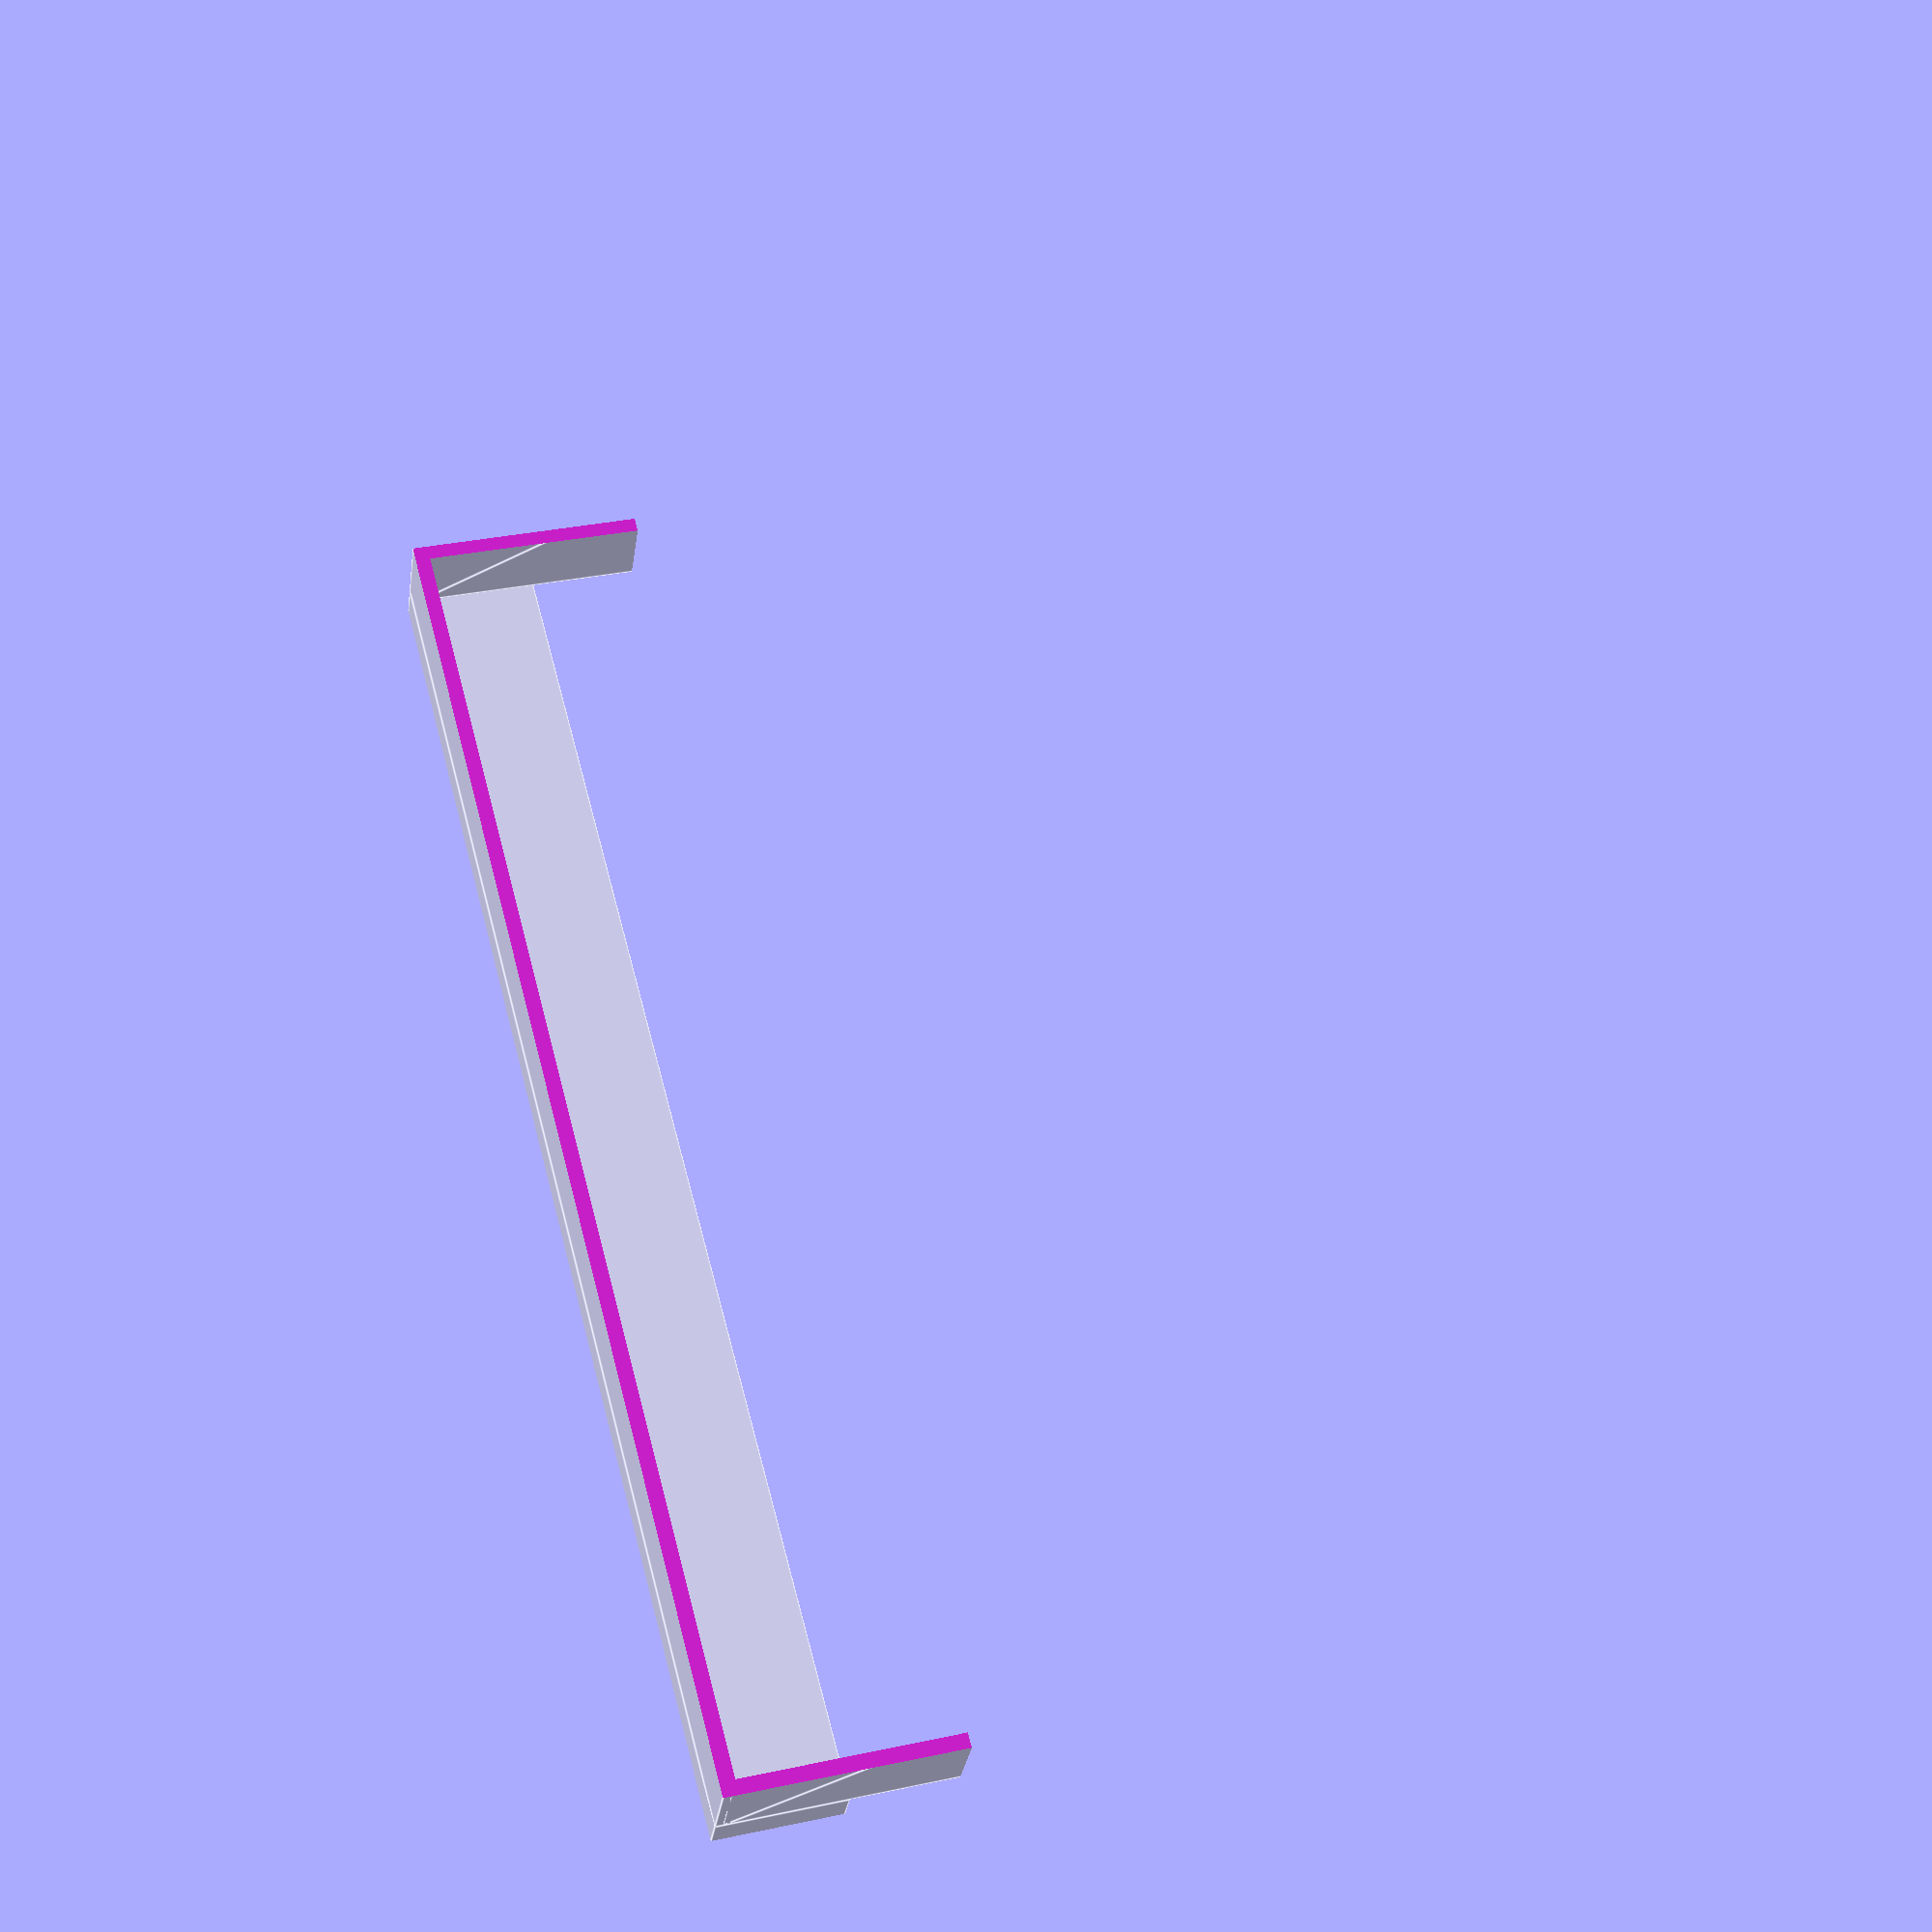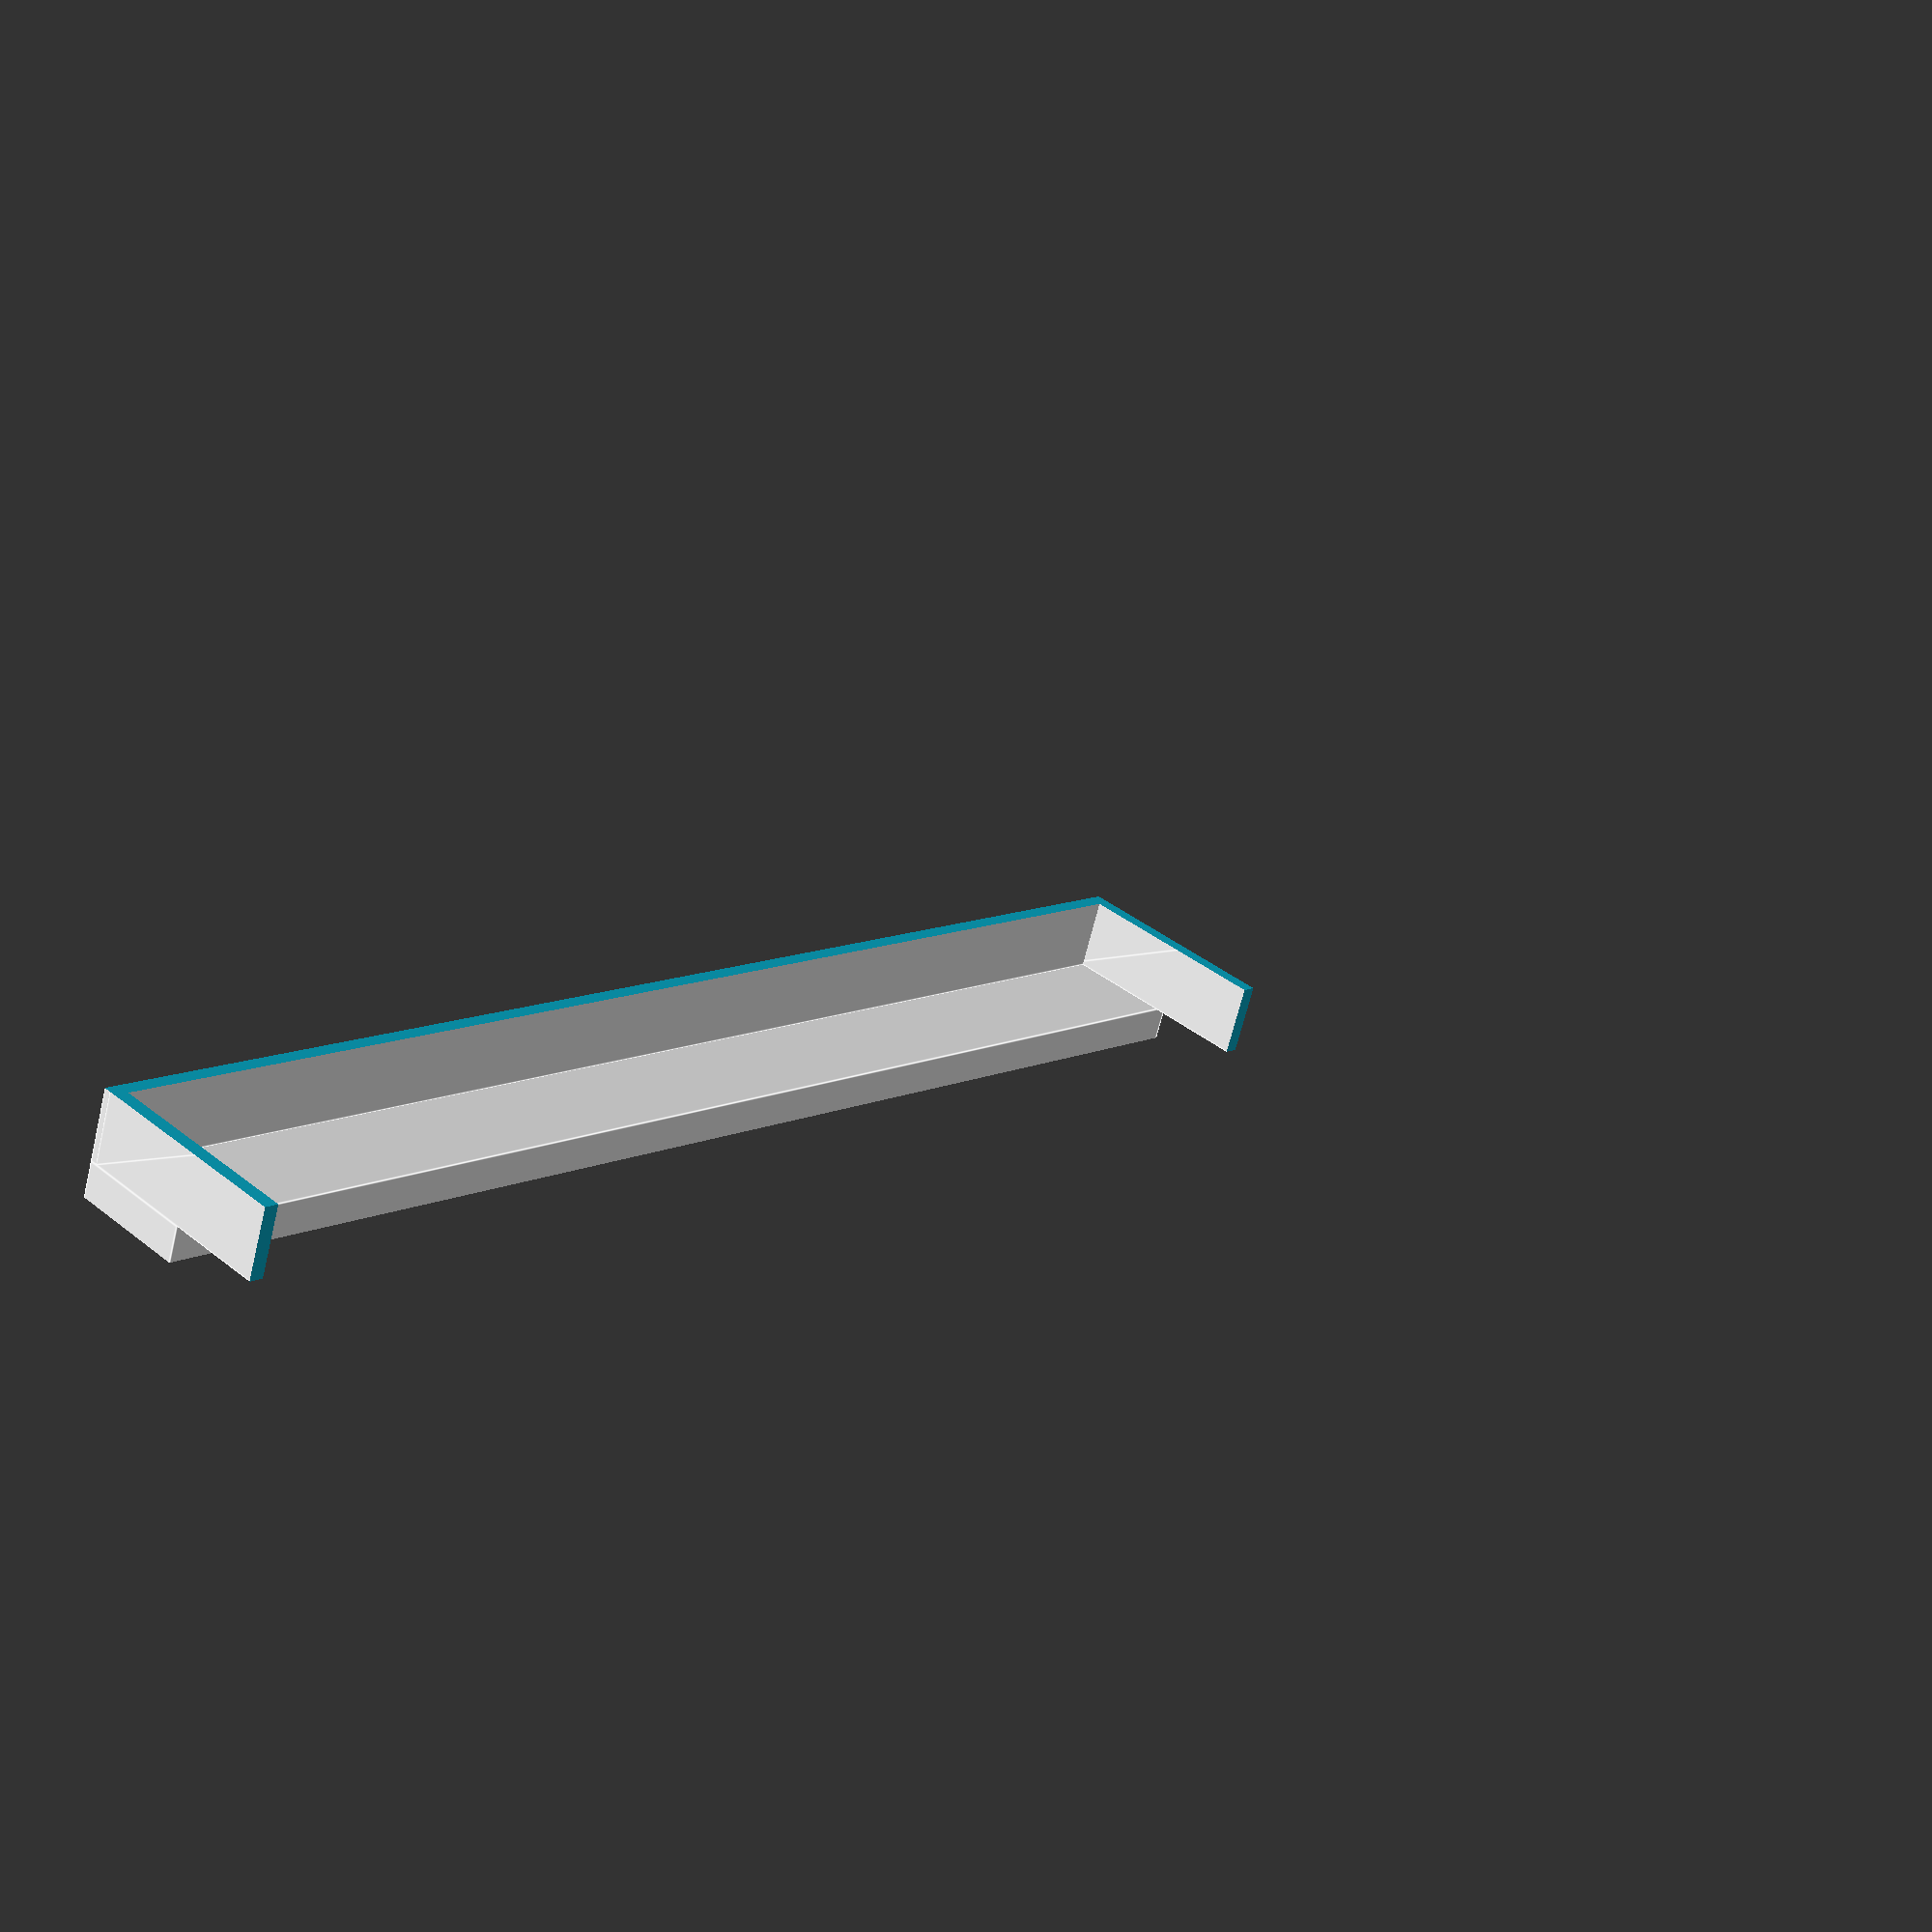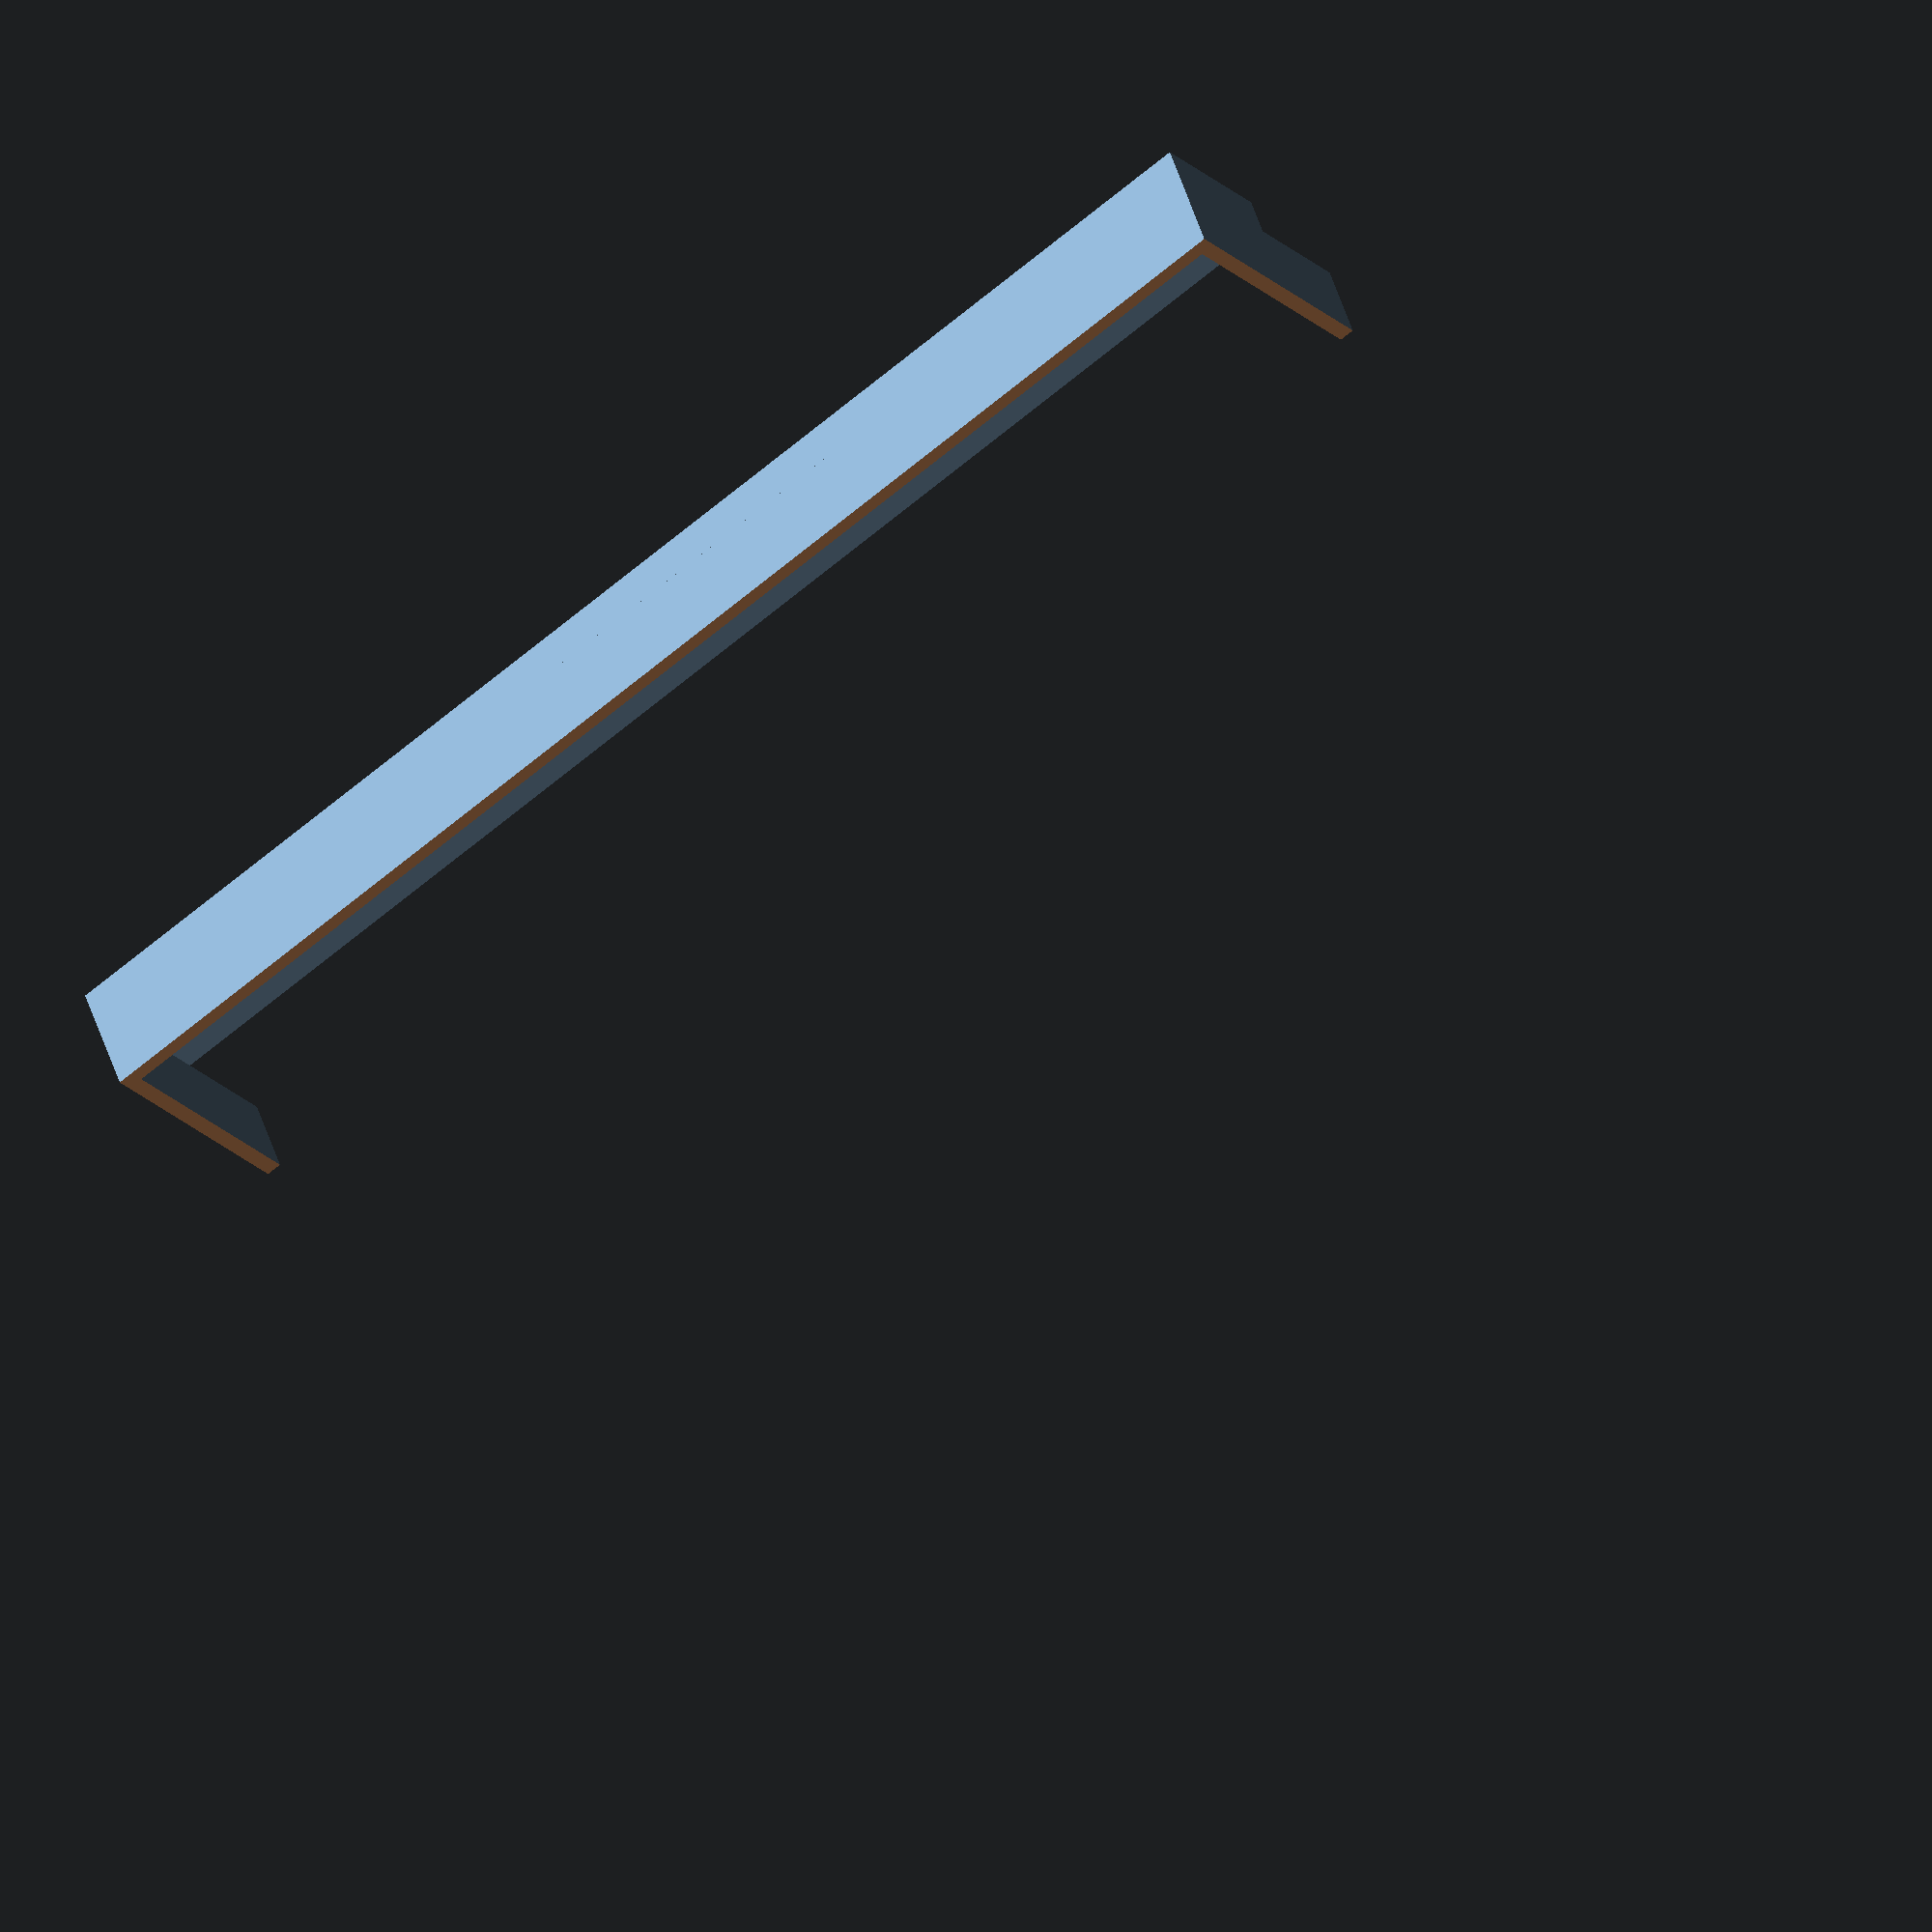
<openscad>


totalWidth=368;
halfWidth=totalWidth/2;
height=94;
backHeight=60;
lip=20;
overhang=15;
roofLean=20; //degrees
maxDepth=100;
thickness=2;

m5_length=16;
m5_countersink_depth=2.9;
m5_countersink_top_diameter=10.0;
m5_diameter=5.5;

module sideWall()
{
  translate([0,-height/2,0])
  rotate([0,-90,0])
  linear_extrude(thickness,center=true)
  polygon(points=[[0,0],
                  [0,height],
                  [maxDepth,backHeight],
                  [maxDepth,0]]);
}

module insideWall()
{
  difference()
  {
    sideWall();
    translate([0,0,3*maxDepth/4])cube([2*thickness,height,maxDepth/2],center=true);
  }
}


module basePlate(plateWidth)
{
  
  cube([plateWidth, height, thickness],center=true);
  difference()
  {
    translate([0,-(height+lip)/2,(overhang)/2])cube([plateWidth,lip,overhang+thickness],center=true); 
    translate([plateWidth/4,-height/2-lip+m5_countersink_top_diameter/2+1,-(thickness)/2]) screwHole();
    translate([-plateWidth/4,-height/2-lip+m5_countersink_top_diameter/2+1,-(thickness)/2]) screwHole();
  } 
}


module countersink(top_radius, hole_radius, sink_depth)
{
      rotate_extrude($fn=200) 
      polygon([[0,0],[top_radius,0],[hole_radius,sink_depth],[0,sink_depth]]);
}

module screwHole()
{
      cylinder(d=m5_countersink_top_diameter,h=1,center=true, $fn=64);
      translate([0,0,0.5])countersink(m5_countersink_top_diameter/2,2.5,m5_countersink_depth);
      cylinder(d=m5_diameter,h=10*overhang,center=true, $fn=64);
}

module baseCover(plateWidth)
{
  basePlate(plateWidth);
  translate([(plateWidth-thickness)/2,0,0])sideWall();
  translate([-(plateWidth-thickness)/2,0,0])insideWall();
}

module leftCover()
{
  plateWidth=halfWidth;
  baseCover(plateWidth);
}

module rightCover()
{
  plateWidth=halfWidth-1.5;
  mirror([1,0,0])baseCover(plateWidth);
}


module testPrint()
{
//testing
  difference()
  {
    rightCover();
    //translate([8,0,0])cube([plateWidth,height+2*lip, maxDepth*2],center=true);
    //translate([147,0,0])cube([plateWidth,height+2*lip, maxDepth*2],center=true);
    translate([0,30,0])cube([halfWidth,height+2*lip, maxDepth*2],center=true);
    translate([0,-height/2-15,0])cube([halfWidth,lip, maxDepth*2],center=true);
    translate([0,0,70])cube([200,200,80],center=true);
  }
}

testPrint();

</openscad>
<views>
elev=328.1 azim=330.9 roll=253.1 proj=p view=edges
elev=322.6 azim=19.5 roll=315.5 proj=p view=edges
elev=27.6 azim=201.2 roll=216.9 proj=o view=solid
</views>
